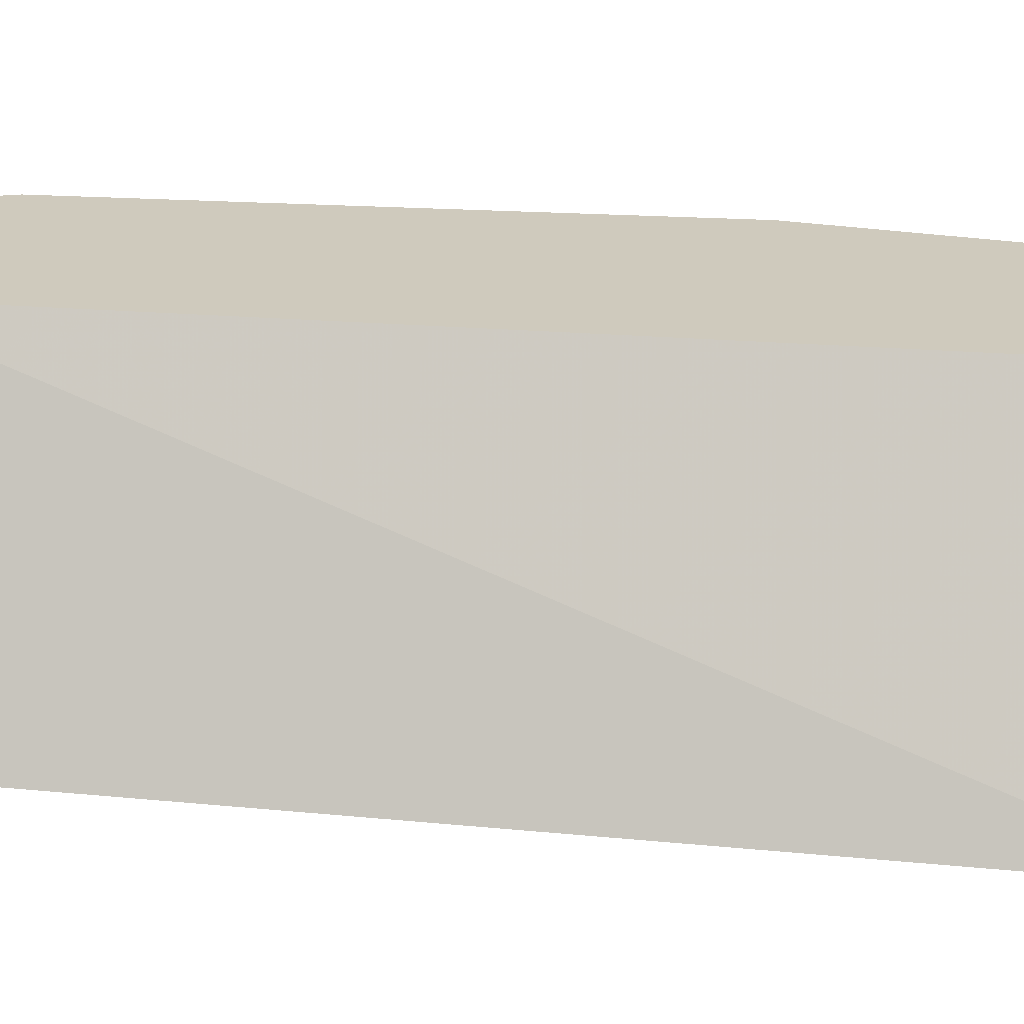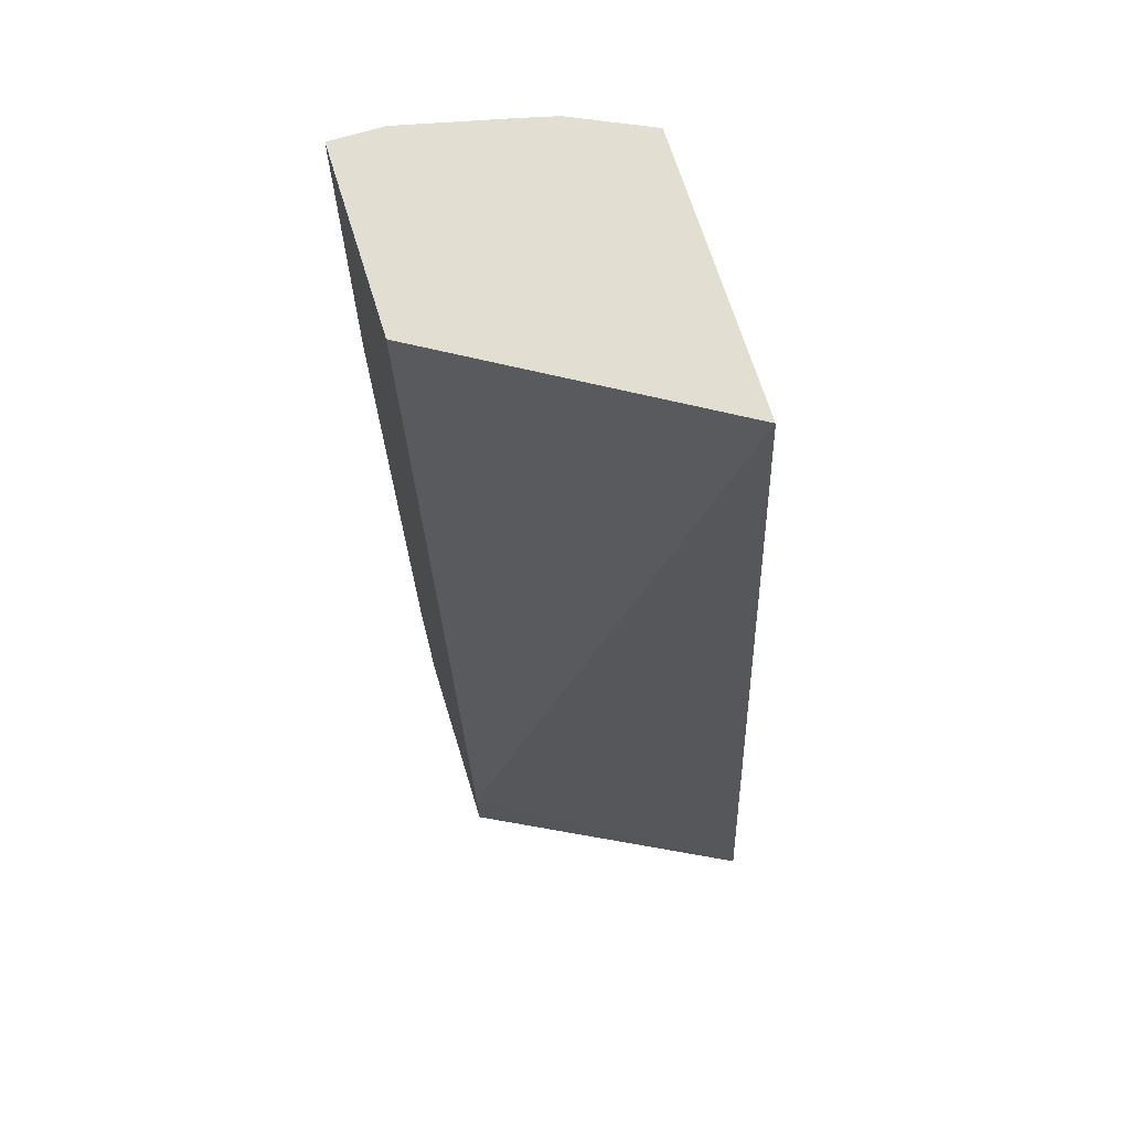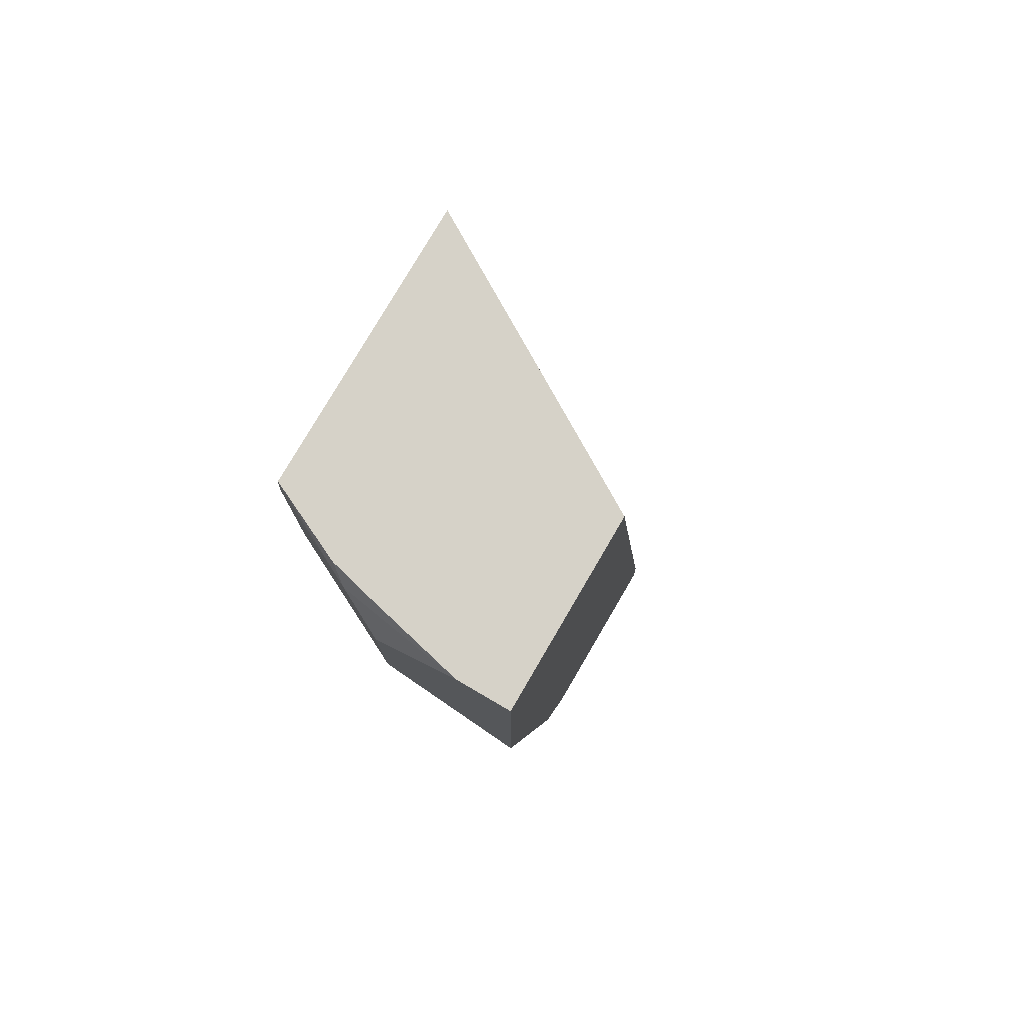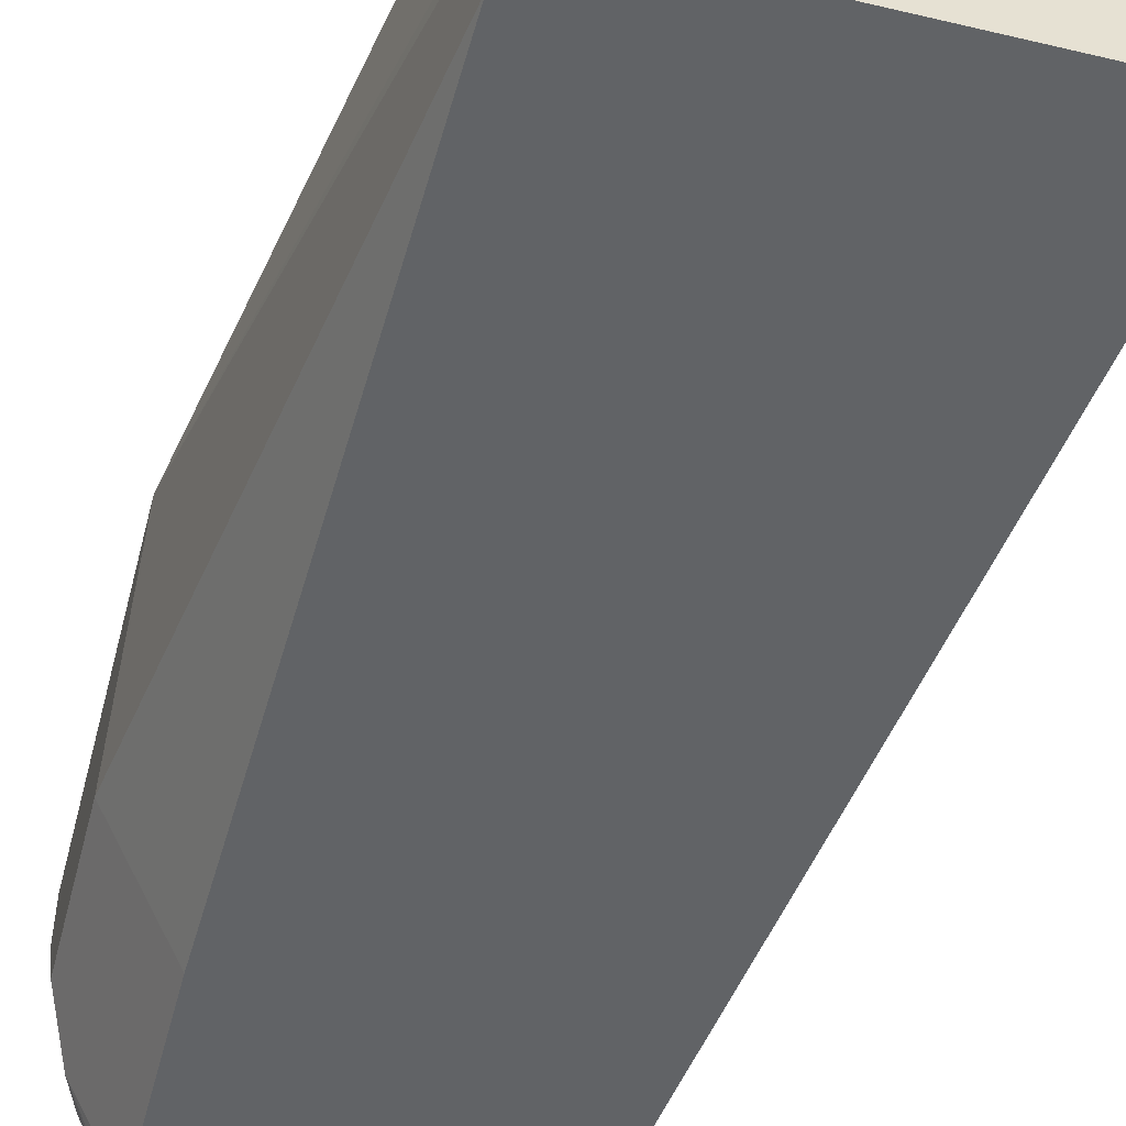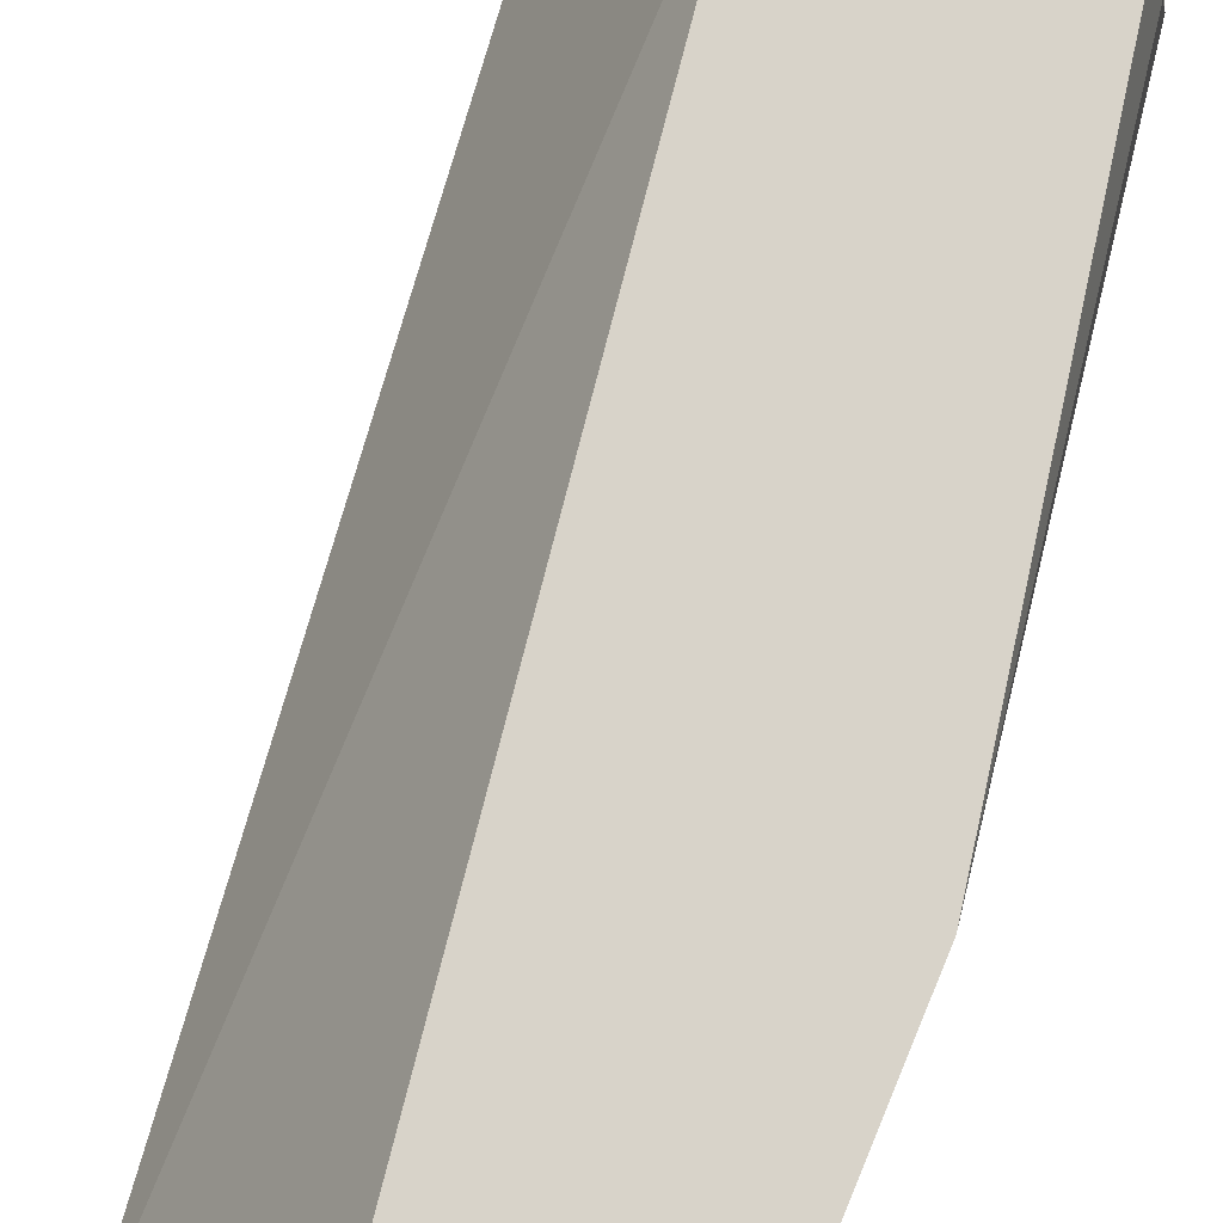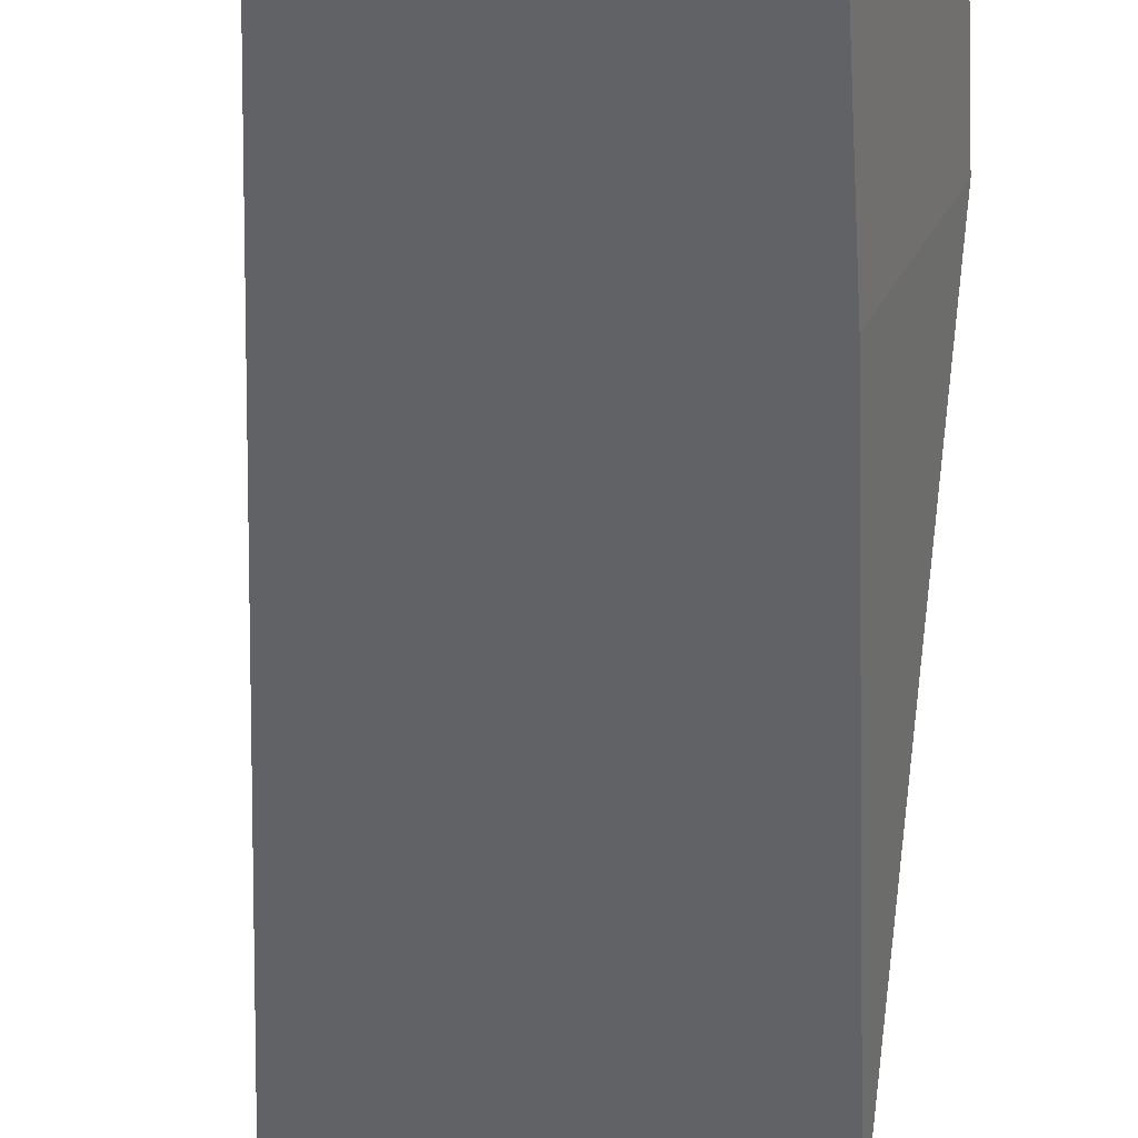
<metadata>
{"format":"obj","ext":"obj","renderer":"f3d","projection":"perspective","resolution":1024,"background":"white","views":[{"elev":23.0,"azim":-73.4,"up":"+Y"},{"elev":68.0,"azim":-107.1,"up":"+Z"},{"elev":78.1,"azim":120.3,"up":"+Z"},{"elev":-50.8,"azim":165.5,"up":"+Y"},{"elev":75.8,"azim":22.7,"up":"+Y"},{"elev":-50.7,"azim":4.3,"up":"+Y"}]}
</metadata>
<code>
v 0.2299 -0.114 -0.7252
v 0.2647 -0.04783 -0.7101
v 0.264 -0.04783 -0.7252
v 0.322 -0.114 -0.7252
v 0.258 -0.114 -0.492
v 0.2973 -0.04783 -0.492
v 0.3116 -0.04783 -0.7252
v 0.324 -0.105 -0.7252
v 0.324 -0.114 -0.7162
v 0.3273 -0.114 -0.492
v 0.3442 -0.04783 -0.492
v 0.3166 -0.0681 -0.7252
v 0.3214 -0.04783 -0.7061
v 0.324 -0.06075 -0.7087
v 0.3442 -0.04783 -0.5799
v 0.324 -0.1012 -0.7252
v 0.3442 -0.08099 -0.5467
v 0.3277 -0.114 -0.5467
v 0.3361 -0.0952 -0.492
v 0.3277 -0.114 -0.4973
v 0.3392 -0.09111 -0.4961
v 0.3442 -0.06075 -0.492
v 0.3202 -0.08258 -0.7252
v 0.3207 -0.08429 -0.7252
v 0.3442 -0.08099 -0.5062
v 0.3381 -0.08704 -0.492
f 11 22 25
f 10 21 19
f 10 20 21
f 9 17 18
f 7 14 12
f 8 16 15
f 8 15 9
f 11 25 17
f 7 13 14
f 9 15 17
f 11 17 15
f 21 25 22
f 13 15 14
f 14 16 24
f 14 24 23
f 14 15 16
f 17 25 20
f 17 20 18
f 19 21 26
f 20 25 21
f 21 22 26
f 5 11 6
f 12 14 23
f 5 22 11
f 1 24 16
f 5 19 26
f 5 26 22
f 1 3 7
f 1 7 12
f 1 12 23
f 1 23 24
f 1 16 8
f 1 8 4
f 1 4 9
f 1 9 18
f 1 18 20
f 1 2 3
f 1 10 5
f 1 5 2
f 2 5 6
f 2 6 11
f 2 11 15
f 5 10 19
f 2 15 13
f 2 13 7
f 2 7 3
f 4 8 9
f 1 20 10

</code>
